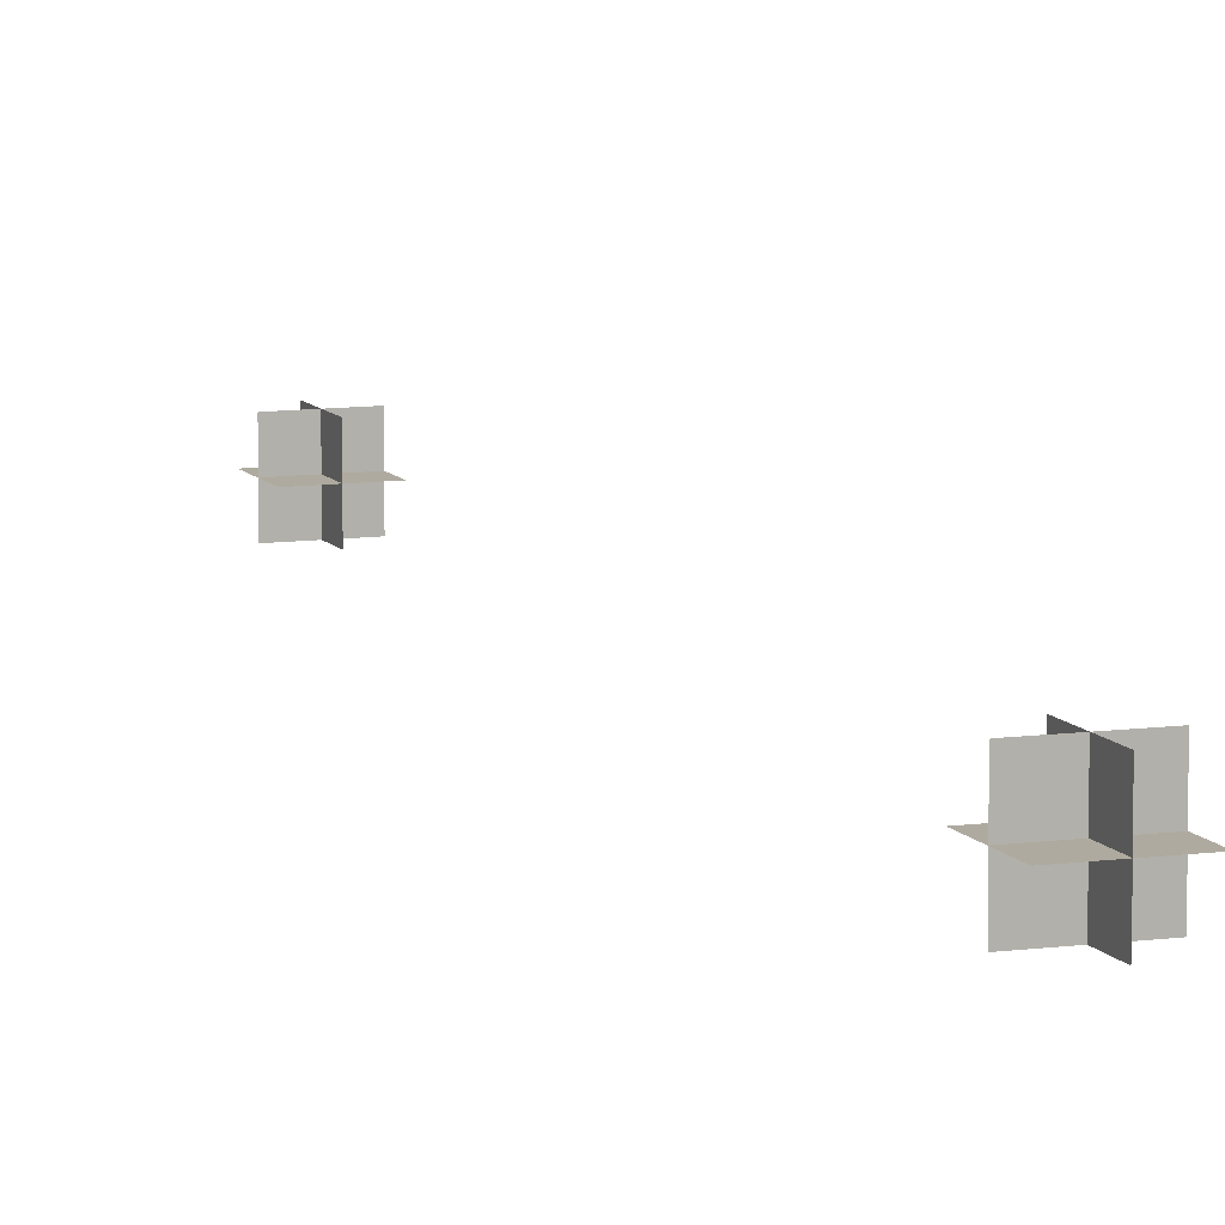
<metadata>
{"format":"obj","ext":"obj","renderer":"f3d","projection":"perspective","resolution":1024,"background":"white","views":[{"elev":9.4,"azim":159.8,"up":"+Z"}]}
</metadata>
<code>
g TC5
v -11.82 42.44 -15.87
v -11.82 42.44 -16.67
v -11.82 41.64 -16.67
v -11.82 41.64 -15.87
f -4 -3 -2 -1
v -11.42 42.04 -15.87
v -11.42 42.04 -16.67
v -12.22 42.04 -16.67
v -12.22 42.04 -15.87
f -4 -3 -2 -1
v -11.42 42.44 -16.27
v -11.42 41.64 -16.27
v -12.22 41.64 -16.27
v -12.22 42.44 -16.27
f -4 -3 -2 -1
g TC2
v -15.14 23.21 -17.35
v -15.14 23.21 -18.15
v -15.14 22.41 -18.15
v -15.14 22.41 -17.35
f -4 -3 -2 -1
v -14.74 22.81 -17.35
v -14.74 22.81 -18.15
v -15.54 22.81 -18.15
v -15.54 22.81 -17.35
f -4 -3 -2 -1
v -14.74 23.21 -17.75
v -14.74 22.41 -17.75
v -15.54 22.41 -17.75
v -15.54 23.21 -17.75
f -4 -3 -2 -1
g TC5
v -11.82 42.44 -15.87
v -11.82 42.44 -16.67
v -11.82 41.64 -16.67
v -11.82 41.64 -15.87
f -4 -3 -2 -1
v -11.42 42.04 -15.87
v -11.42 42.04 -16.67
v -12.22 42.04 -16.67
v -12.22 42.04 -15.87
f -4 -3 -2 -1
v -11.42 42.44 -16.27
v -11.42 41.64 -16.27
v -12.22 41.64 -16.27
v -12.22 42.44 -16.27
f -4 -3 -2 -1
g TC2
v -15.14 23.21 -17.35
v -15.14 23.21 -18.15
v -15.14 22.41 -18.15
v -15.14 22.41 -17.35
f -4 -3 -2 -1
v -14.74 22.81 -17.35
v -14.74 22.81 -18.15
v -15.54 22.81 -18.15
v -15.54 22.81 -17.35
f -4 -3 -2 -1
v -14.74 23.21 -17.75
v -14.74 22.41 -17.75
v -15.54 22.41 -17.75
v -15.54 23.21 -17.75
f -4 -3 -2 -1
g TC5
v -11.82 42.44 -15.87
v -11.82 42.44 -16.67
v -11.82 41.64 -16.67
v -11.82 41.64 -15.87
f -4 -3 -2 -1
v -11.42 42.04 -15.87
v -11.42 42.04 -16.67
v -12.22 42.04 -16.67
v -12.22 42.04 -15.87
f -4 -3 -2 -1
v -11.42 42.44 -16.27
v -11.42 41.64 -16.27
v -12.22 41.64 -16.27
v -12.22 42.44 -16.27
f -4 -3 -2 -1
g TC2
v -15.14 23.21 -17.35
v -15.14 23.21 -18.15
v -15.14 22.41 -18.15
v -15.14 22.41 -17.35
f -4 -3 -2 -1
v -14.74 22.81 -17.35
v -14.74 22.81 -18.15
v -15.54 22.81 -18.15
v -15.54 22.81 -17.35
f -4 -3 -2 -1
v -14.74 23.21 -17.75
v -14.74 22.41 -17.75
v -15.54 22.41 -17.75
v -15.54 23.21 -17.75
f -4 -3 -2 -1
g TC5
v -11.82 42.44 -15.87
v -11.82 42.44 -16.67
v -11.82 41.64 -16.67
v -11.82 41.64 -15.87
f -4 -3 -2 -1
v -11.42 42.04 -15.87
v -11.42 42.04 -16.67
v -12.22 42.04 -16.67
v -12.22 42.04 -15.87
f -4 -3 -2 -1
v -11.42 42.44 -16.27
v -11.42 41.64 -16.27
v -12.22 41.64 -16.27
v -12.22 42.44 -16.27
f -4 -3 -2 -1
g TC2
v -15.14 23.21 -17.35
v -15.14 23.21 -18.15
v -15.14 22.41 -18.15
v -15.14 22.41 -17.35
f -4 -3 -2 -1
v -14.74 22.81 -17.35
v -14.74 22.81 -18.15
v -15.54 22.81 -18.15
v -15.54 22.81 -17.35
f -4 -3 -2 -1
v -14.74 23.21 -17.75
v -14.74 22.41 -17.75
v -15.54 22.41 -17.75
v -15.54 23.21 -17.75
f -4 -3 -2 -1
g TC5
v -11.82 42.44 -15.87
v -11.82 42.44 -16.67
v -11.82 41.64 -16.67
v -11.82 41.64 -15.87
f -4 -3 -2 -1
v -11.42 42.04 -15.87
v -11.42 42.04 -16.67
v -12.22 42.04 -16.67
v -12.22 42.04 -15.87
f -4 -3 -2 -1
v -11.42 42.44 -16.27
v -11.42 41.64 -16.27
v -12.22 41.64 -16.27
v -12.22 42.44 -16.27
f -4 -3 -2 -1
g TC2
v -15.14 23.21 -17.35
v -15.14 23.21 -18.15
v -15.14 22.41 -18.15
v -15.14 22.41 -17.35
f -4 -3 -2 -1
v -14.74 22.81 -17.35
v -14.74 22.81 -18.15
v -15.54 22.81 -18.15
v -15.54 22.81 -17.35
f -4 -3 -2 -1
v -14.74 23.21 -17.75
v -14.74 22.41 -17.75
v -15.54 22.41 -17.75
v -15.54 23.21 -17.75
f -4 -3 -2 -1
g TC5
v -11.82 42.44 -15.87
v -11.82 42.44 -16.67
v -11.82 41.64 -16.67
v -11.82 41.64 -15.87
f -4 -3 -2 -1
v -11.42 42.04 -15.87
v -11.42 42.04 -16.67
v -12.22 42.04 -16.67
v -12.22 42.04 -15.87
f -4 -3 -2 -1
v -11.42 42.44 -16.27
v -11.42 41.64 -16.27
v -12.22 41.64 -16.27
v -12.22 42.44 -16.27
f -4 -3 -2 -1
g TC2
v -15.14 23.21 -17.35
v -15.14 23.21 -18.15
v -15.14 22.41 -18.15
v -15.14 22.41 -17.35
f -4 -3 -2 -1
v -14.74 22.81 -17.35
v -14.74 22.81 -18.15
v -15.54 22.81 -18.15
v -15.54 22.81 -17.35
f -4 -3 -2 -1
v -14.74 23.21 -17.75
v -14.74 22.41 -17.75
v -15.54 22.41 -17.75
v -15.54 23.21 -17.75
f -4 -3 -2 -1

</code>
